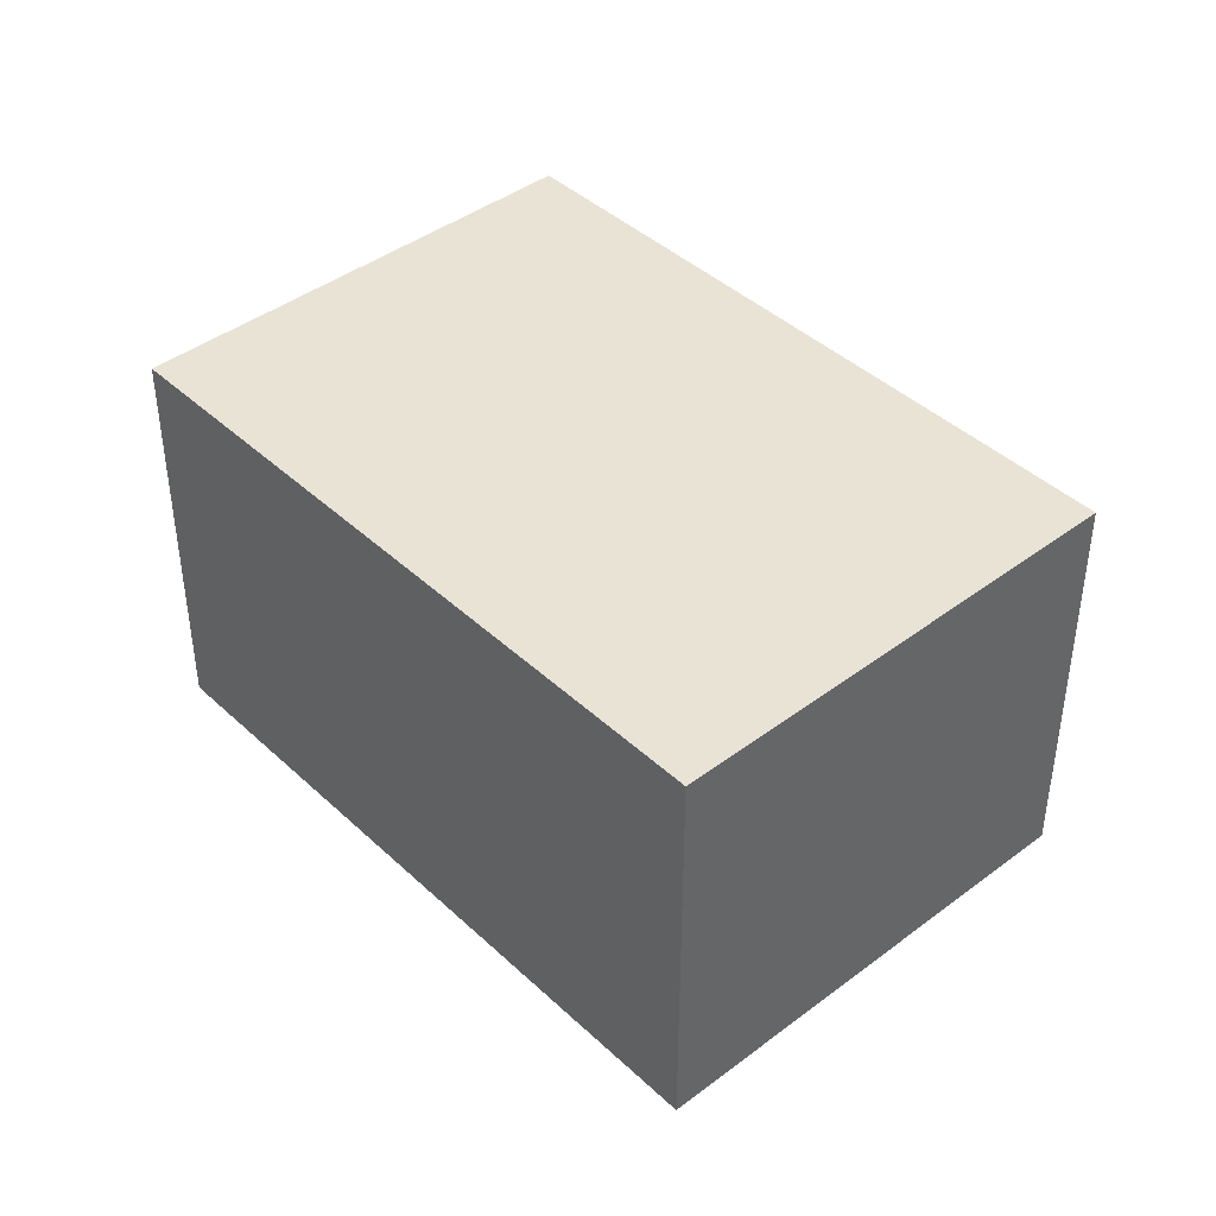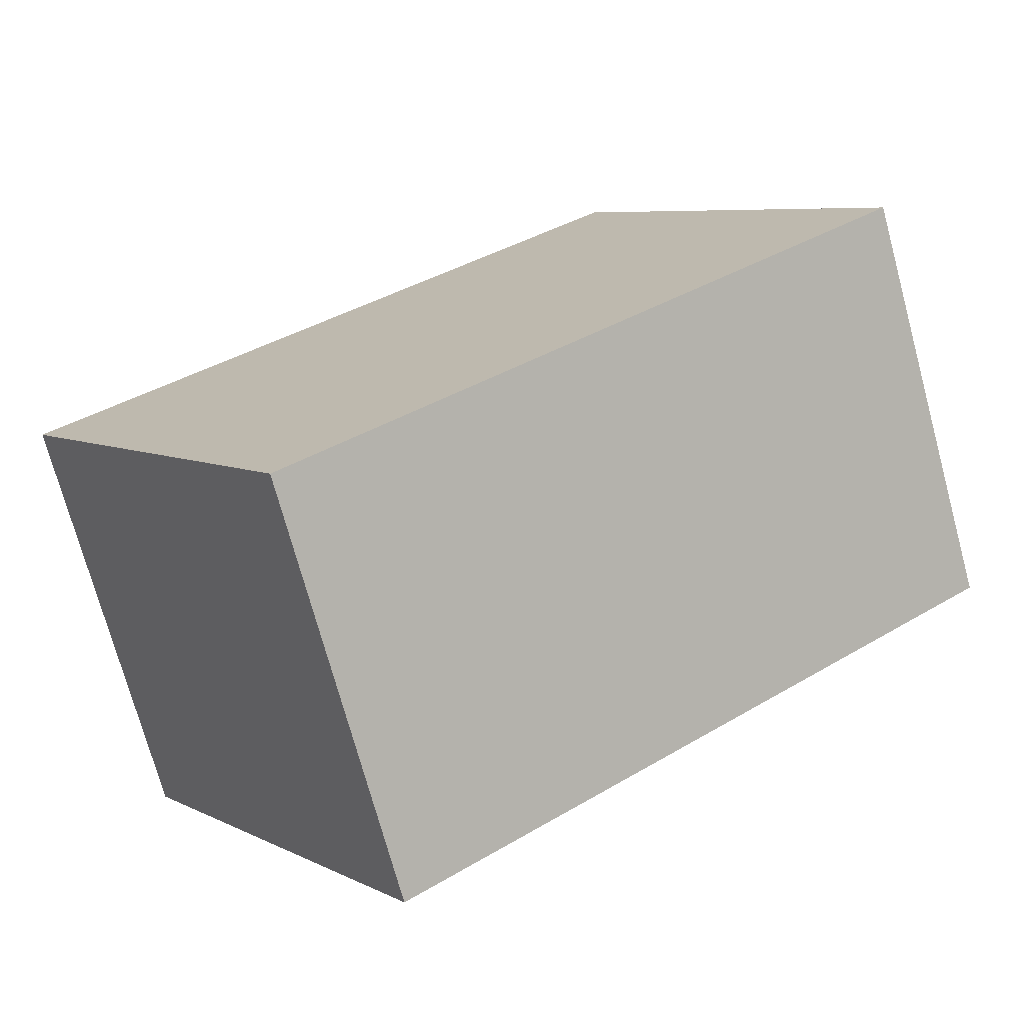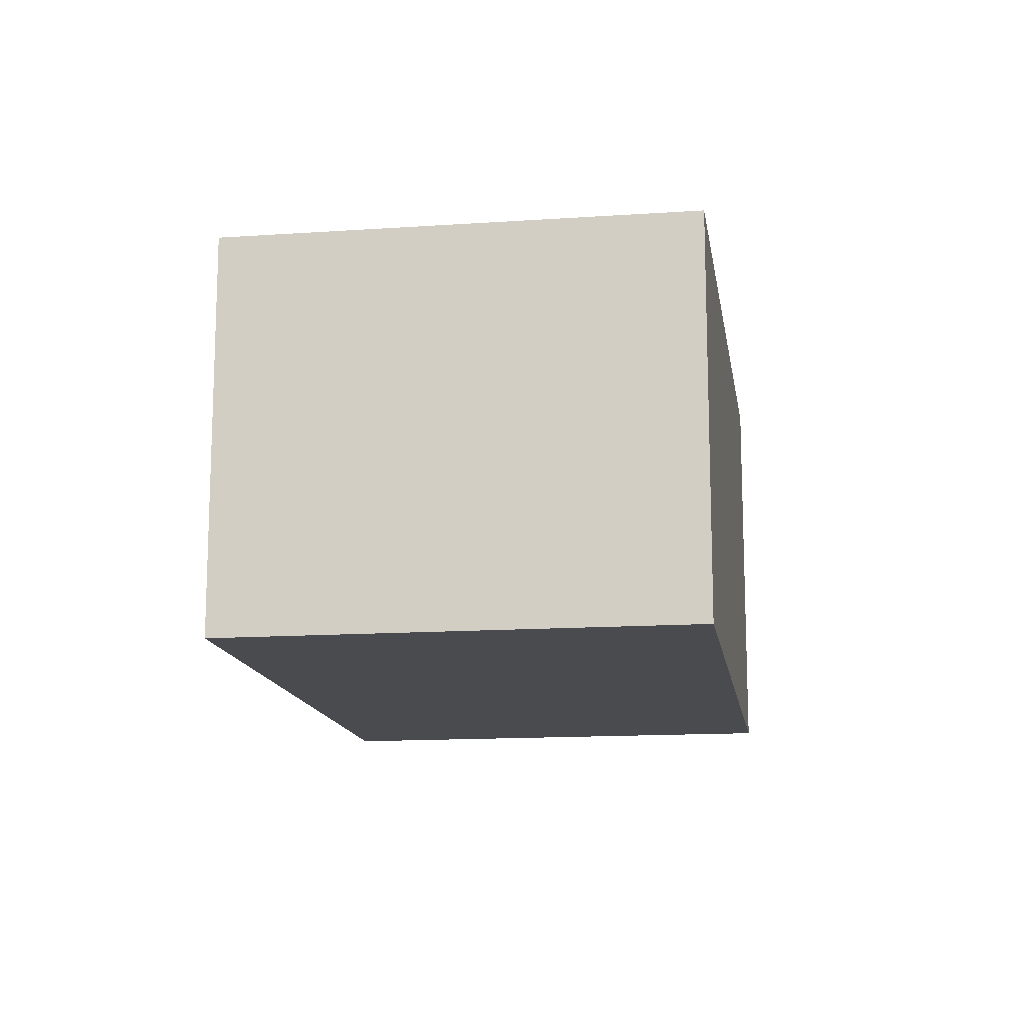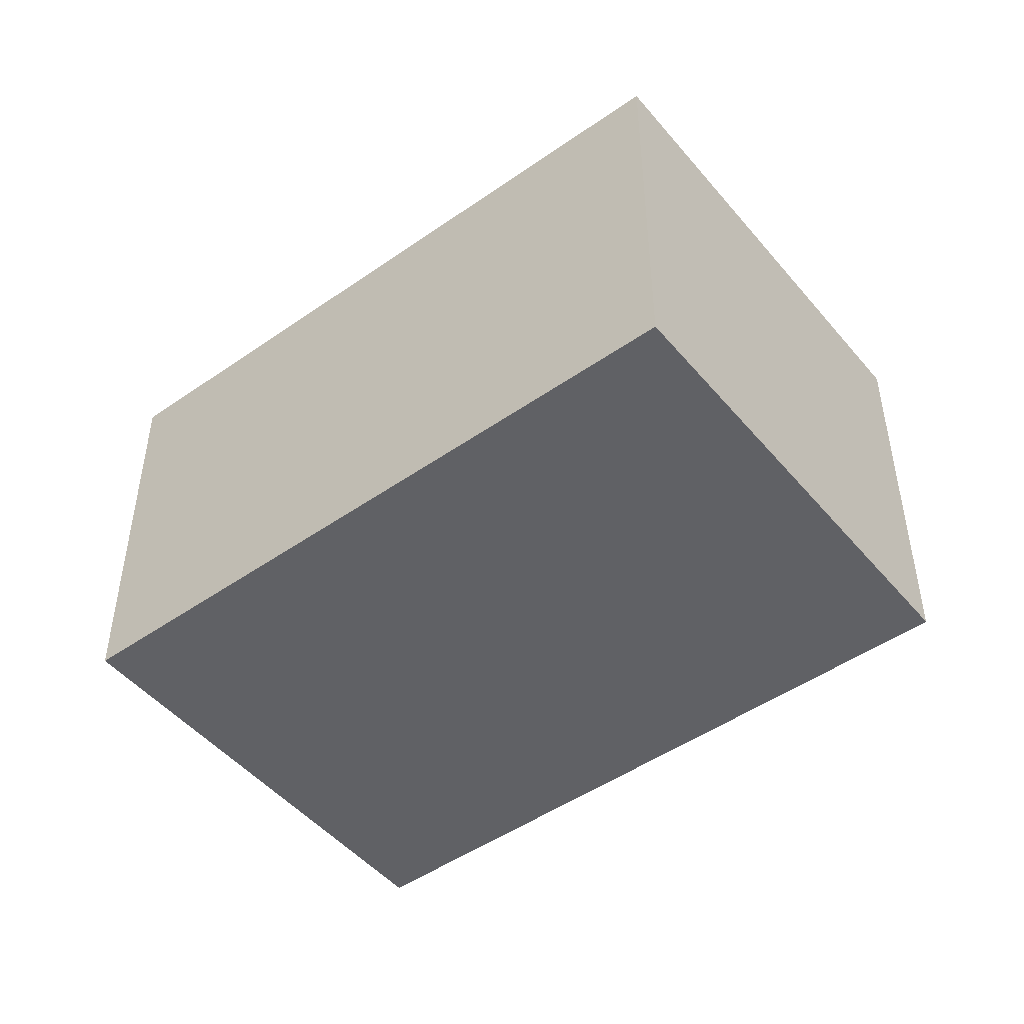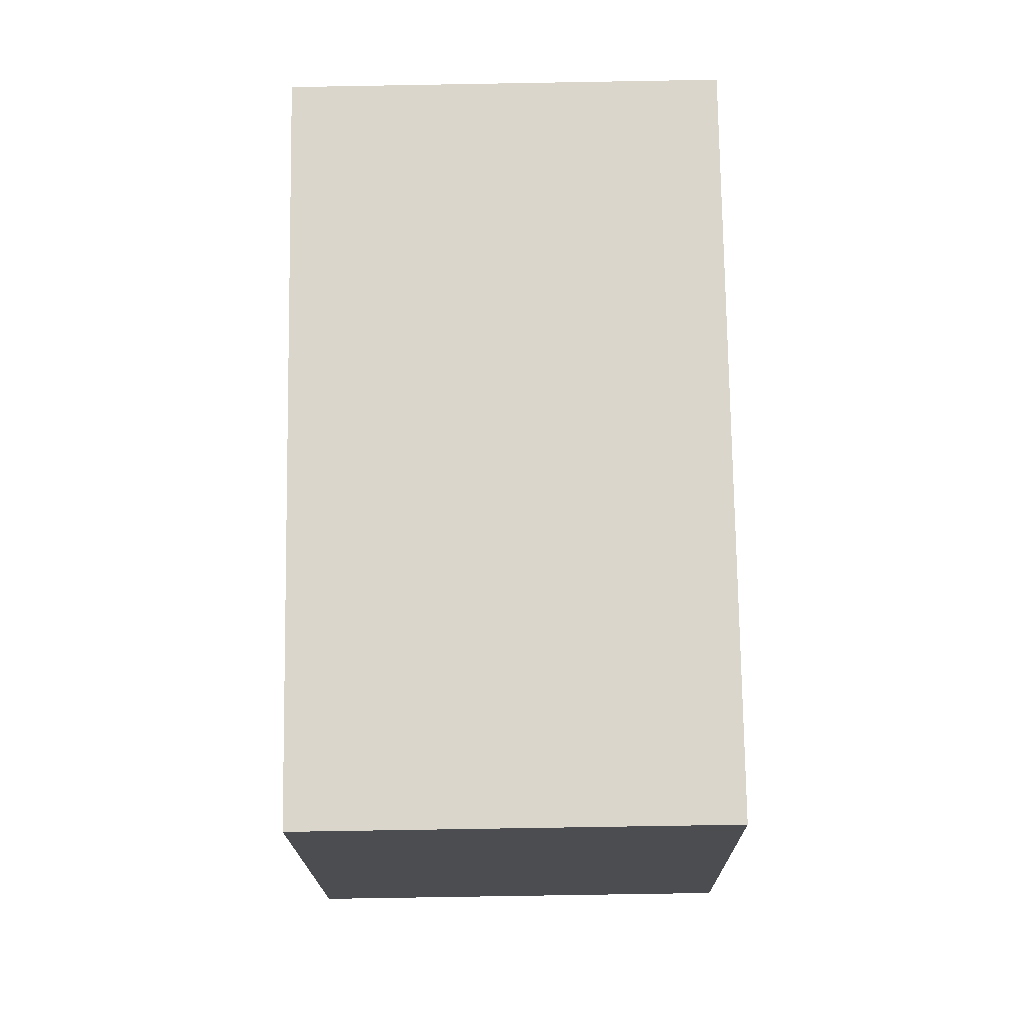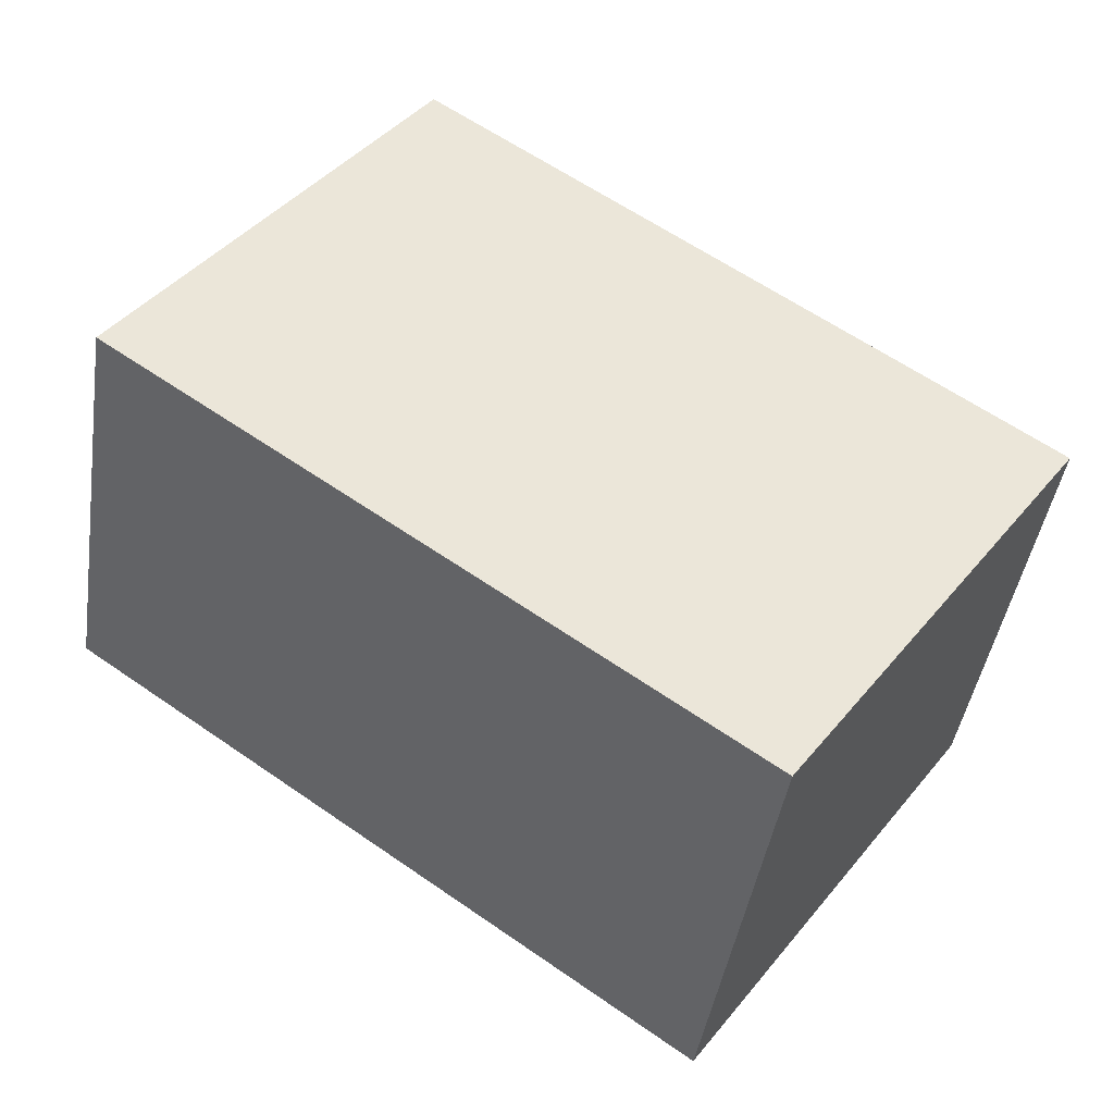
<metadata>
{"format":"obj","ext":"obj","renderer":"f3d","projection":"perspective","resolution":1024,"background":"white","views":[{"elev":42.2,"azim":12.8,"up":"+Y"},{"elev":-73.1,"azim":15.2,"up":"+Z"},{"elev":-14.0,"azim":-116.5,"up":"+Y"},{"elev":-48.2,"azim":2.9,"up":"+Y"},{"elev":-71.0,"azim":91.0,"up":"+Z"},{"elev":-43.6,"azim":171.3,"up":"+Z"}]}
</metadata>
<code>
v  0 12.9 7.9e-16
v  27.39 12.9 0.462
v  8.827 12.9 -12.57
v  18.54 12.9 13.05
v  8.827 7.696e-16 -12.57
v  0 0 0
v  18.54 -7.994e-16 13.05
v  27.39 -2.829e-17 0.462
g defaultobject
f 1 2 3
f 2 1 4
f 5 1 3
f 1 5 6
f 6 4 1
f 4 6 7
f 7 2 4
f 2 7 8
f 8 3 2
f 3 8 5
f 5 7 6
f 7 5 8

</code>
